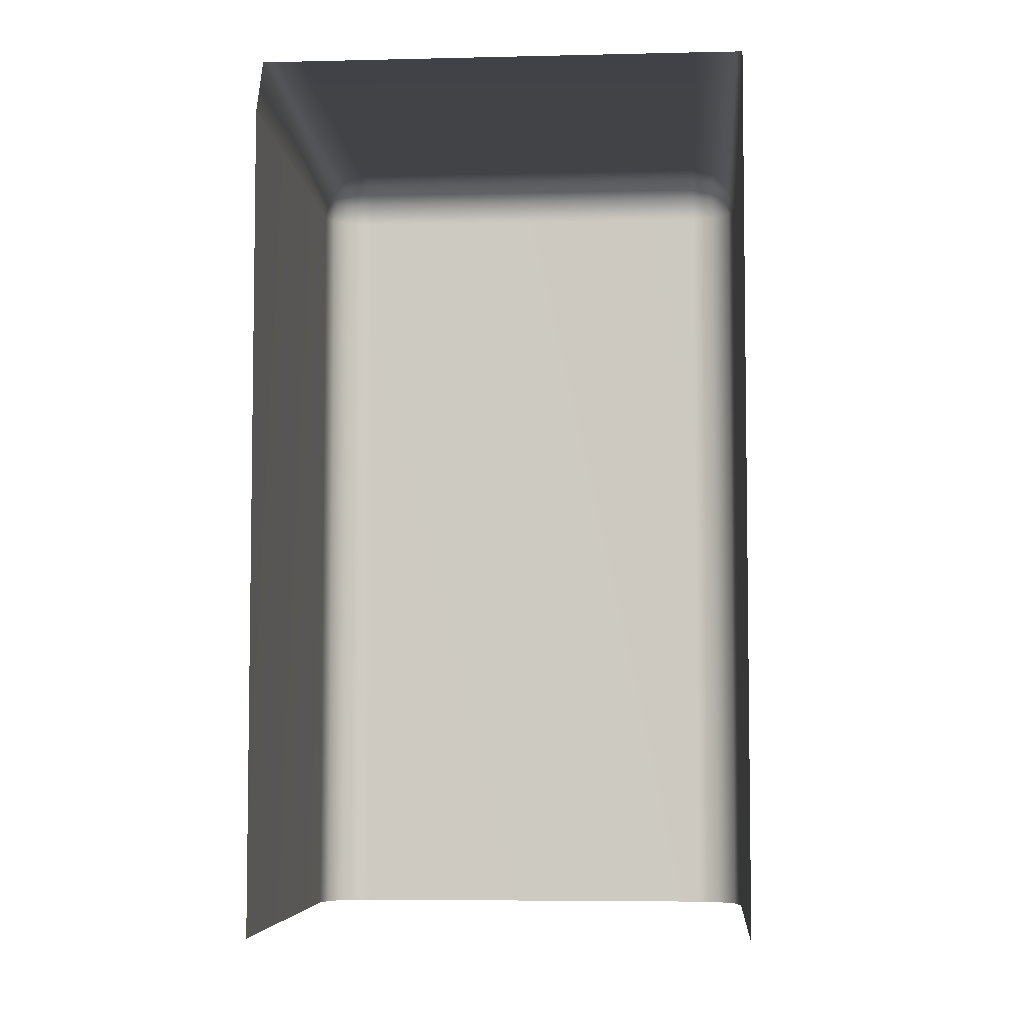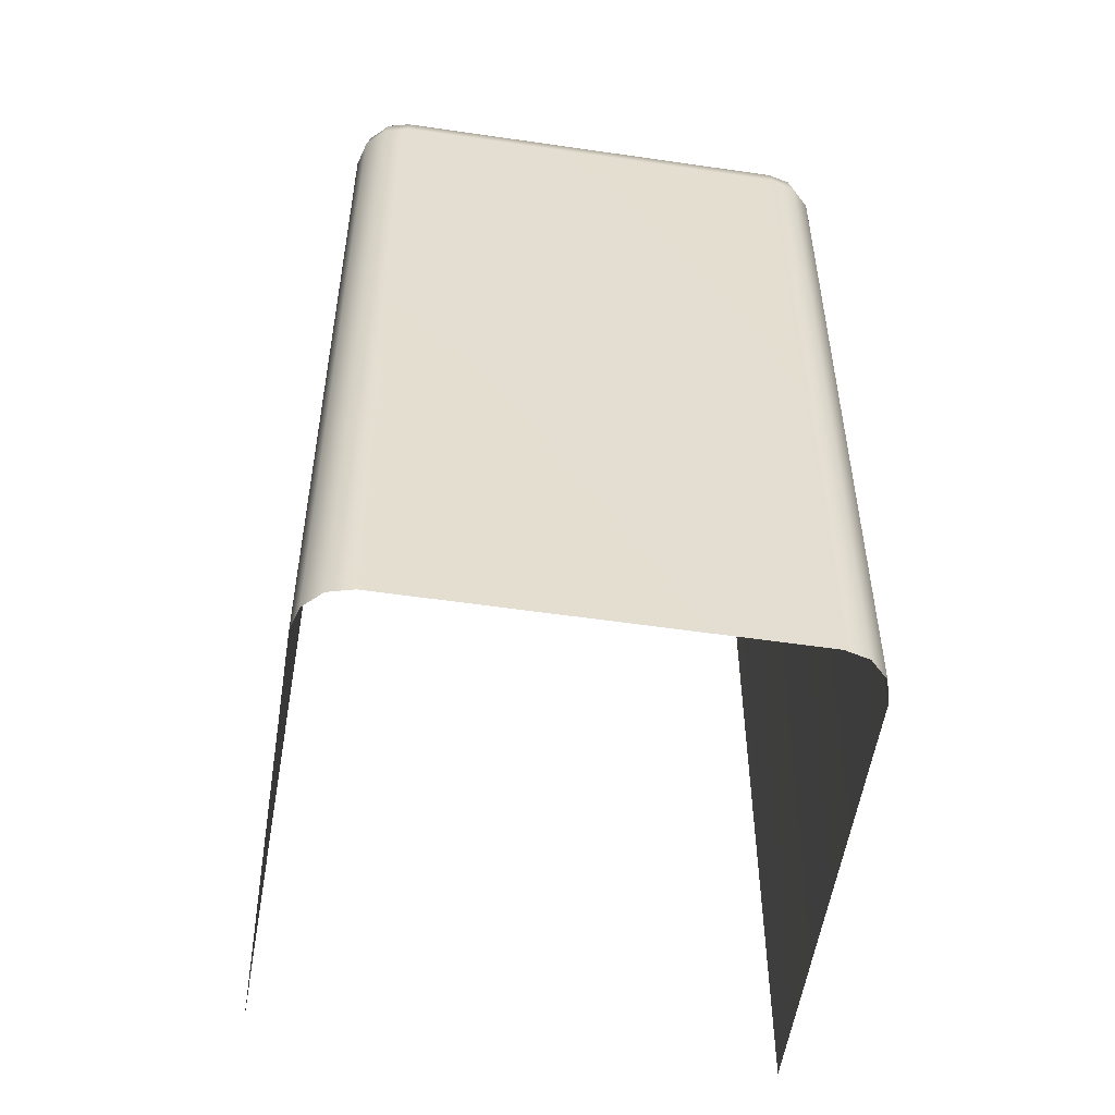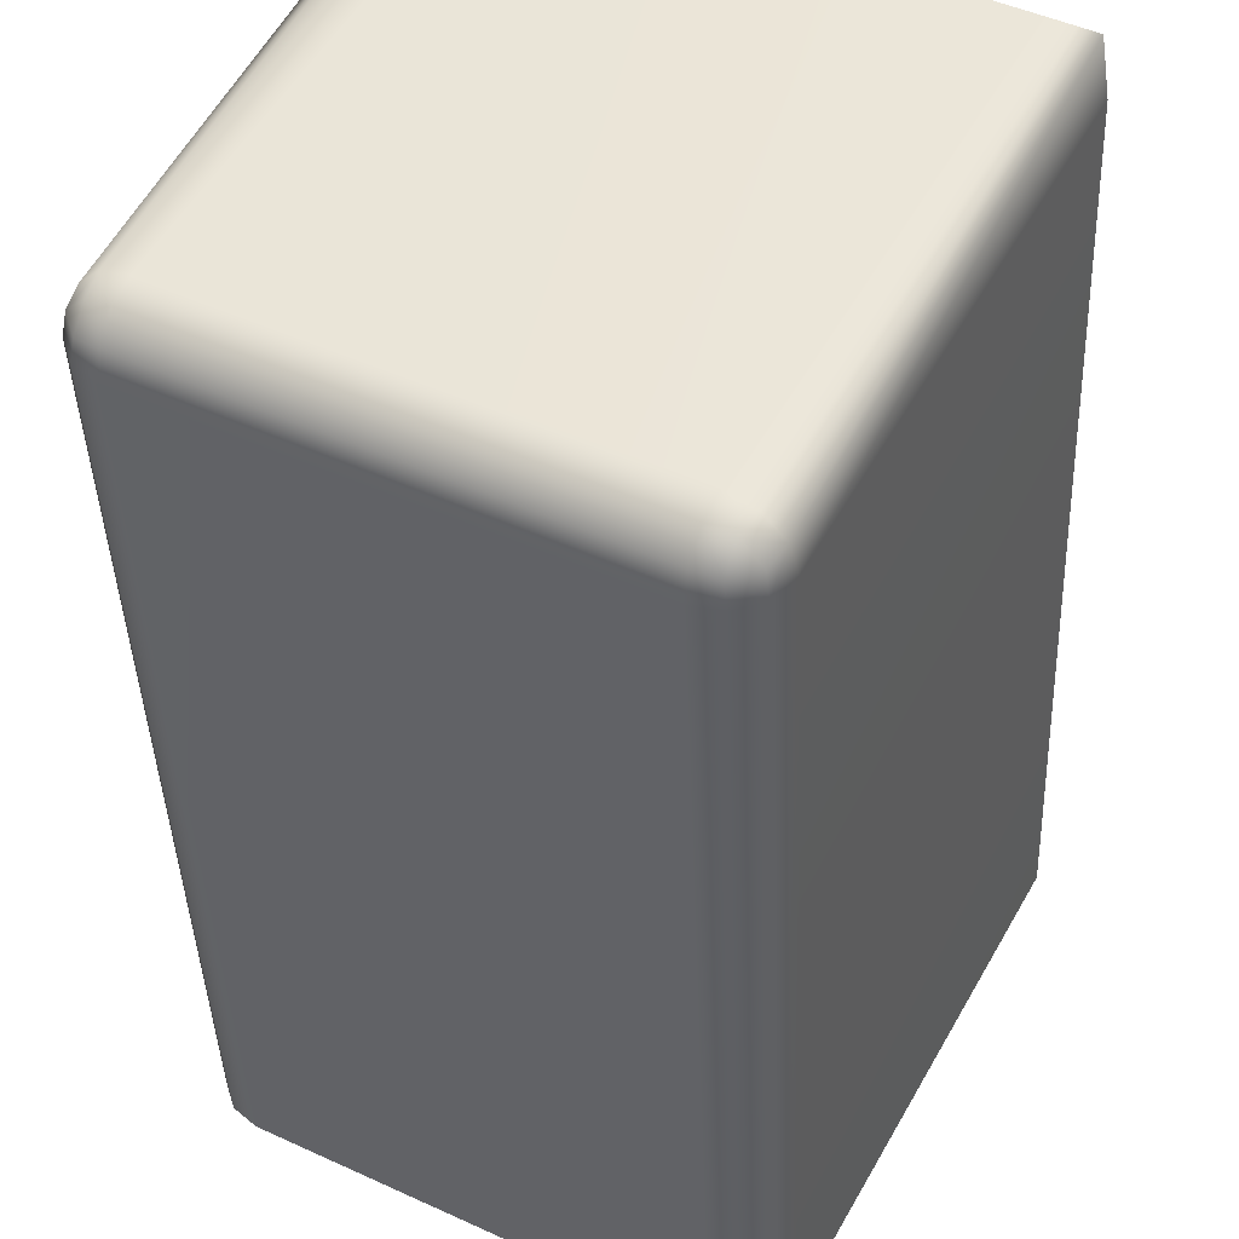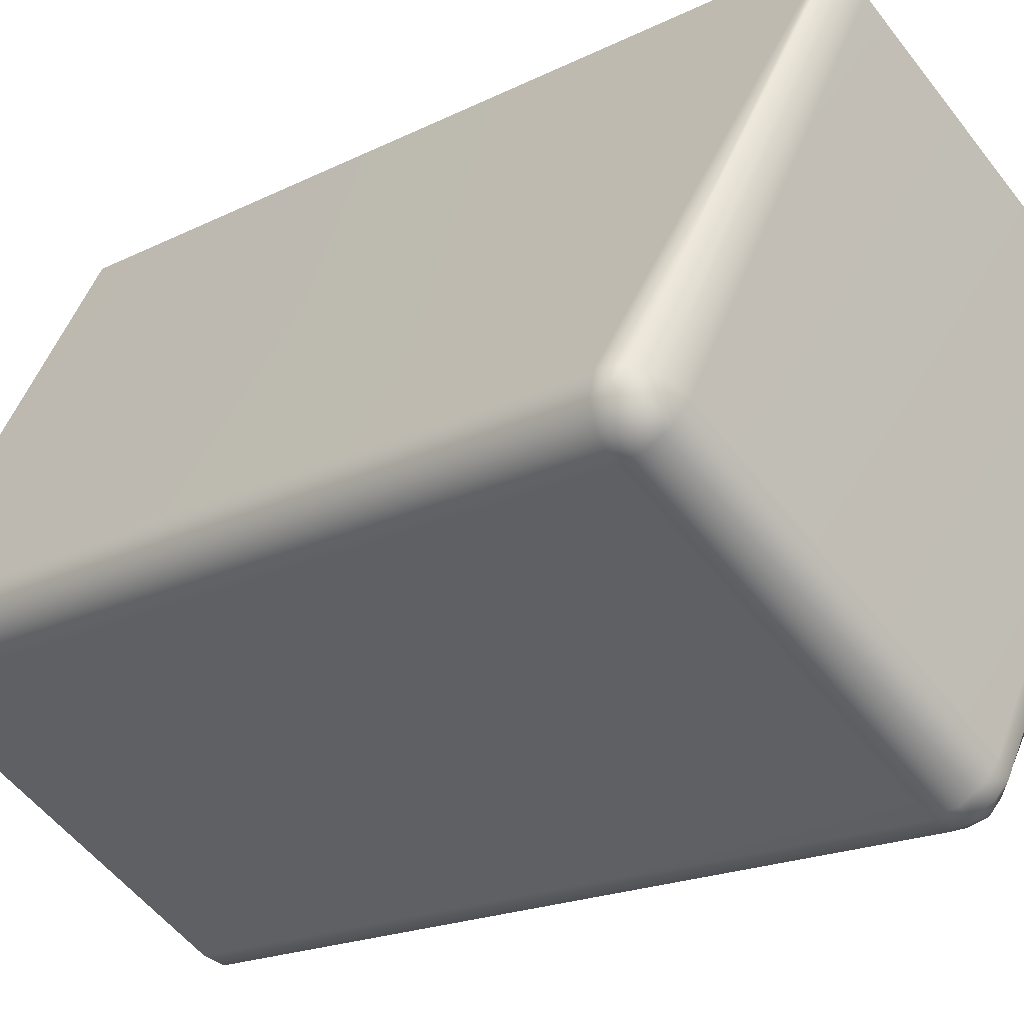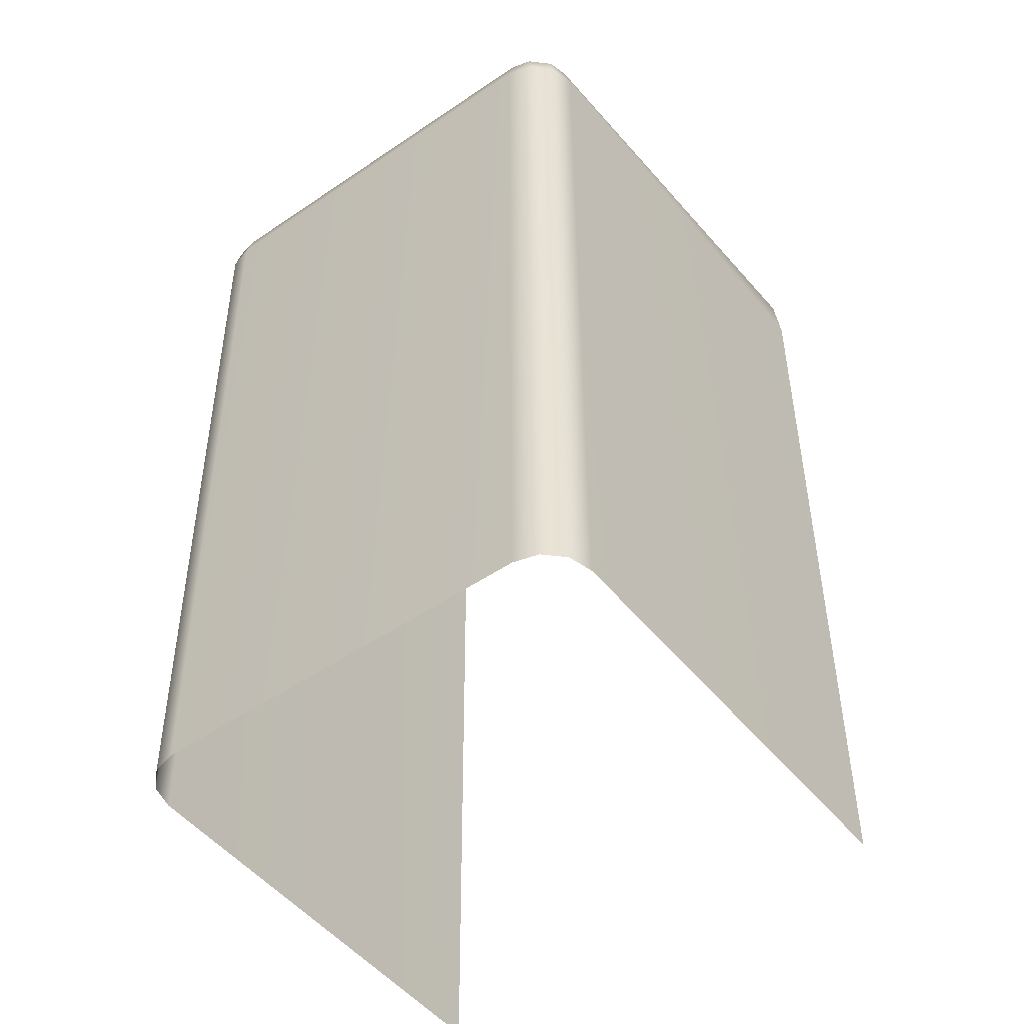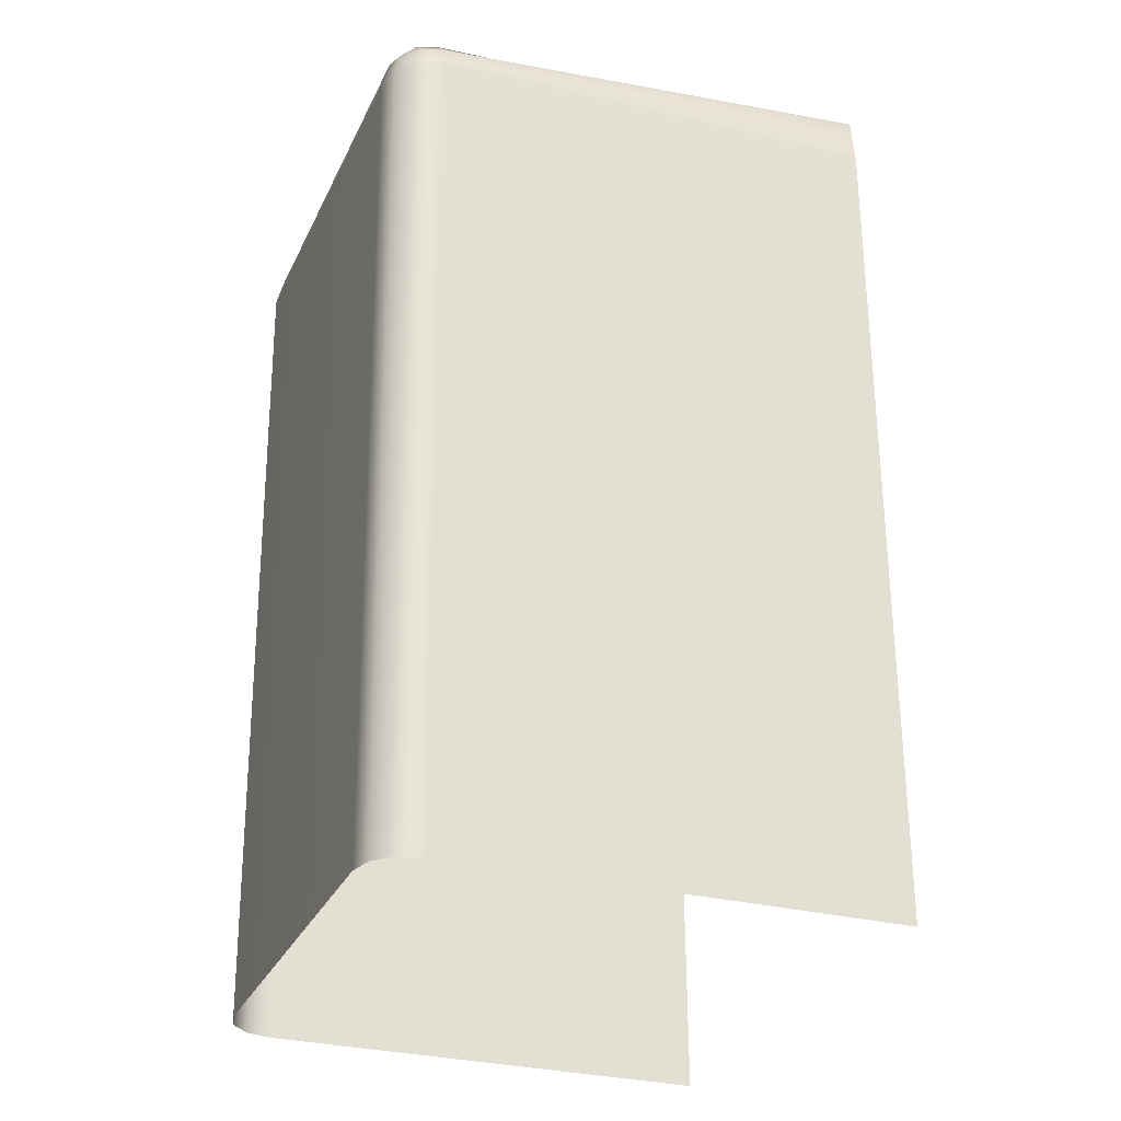
<metadata>
{"format":"obj","ext":"obj","renderer":"f3d","projection":"perspective","resolution":1024,"background":"white","views":[{"elev":-5.3,"azim":-23.6,"up":"+Y"},{"elev":-54.5,"azim":143.1,"up":"+Y"},{"elev":-41.0,"azim":-178.1,"up":"+Z"},{"elev":-19.4,"azim":133.4,"up":"+Z"},{"elev":-49.4,"azim":-170.9,"up":"+Y"},{"elev":-29.0,"azim":-138.9,"up":"+Y"}]}
</metadata>
<code>
g PRP_TD_skin:PRP_Penguin_Inside
v -0.4874 2.677 -1.459
v -0.4988 -1.148 -1.437
v -0.5797 -1.148 -1.351
v -0.5683 2.677 -1.373
v -1.541 2.716 0.4495
v -1.553 -1.148 0.4719
v -1.513 2.956 0.4616
v -0.5409 2.791 -1.359
v -0.4792 2.775 -1.438
v -1.439 2.956 0.5017
v -0.4065 2.858 -1.399
v -0.4667 2.875 -1.32
v -1.339 2.956 0.5558
v -0.3118 2.875 -1.367
v -0.3655 2.905 -1.265
v 1.255 2.905 -0.4011
v 0.2826 2.956 1.421
v 0.3836 2.956 1.475
v 1.309 2.875 -0.5017
v 1.356 2.875 -0.3471
v 0.4578 2.956 1.514
v -0.3681 2.775 -1.472
v -0.4792 2.775 -1.438
v -0.3741 2.677 -1.494
v -0.4874 2.677 -1.459
v -0.4988 -1.148 -1.437
v -0.3855 -1.148 -1.472
v -0.2727 2.791 -1.44
v -0.2588 2.677 -1.467
v -0.2702 -1.148 -1.445
v 1.351 -1.148 -0.5797
v 1.348 2.791 -0.5751
v 1.362 2.677 -0.6016
v 1.449 2.677 -0.5207
v 1.437 -1.148 -0.4988
v 1.389 2.858 -0.4414
v 1.483 2.677 -0.4074
v 1.472 -1.148 -0.3855
v 1.427 2.775 -0.5134
v 1.461 2.775 -0.4023
v 1.461 2.775 -0.4023
v 1.43 2.791 -0.3072
v 1.483 2.677 -0.4074
v 0.4853 2.956 1.527
v 1.456 2.677 -0.2921
v 1.472 -1.148 -0.3855
v 0.4719 -1.148 1.553
v 1.445 -1.148 -0.2702
g PRP_TD_skin:PRP_Penguin_Inside_0
f 3 2 1
f 4 3 1
f 4 5 3
f 5 6 3
f 7 5 4
f 4 1 8
f 8 7 4
f 1 9 8
f 10 7 8
f 8 9 11
f 12 10 8
f 12 8 11
f 13 10 12
f 12 11 14
f 15 13 12
f 15 12 14
f 15 16 13
f 16 17 13
f 18 17 16
f 19 16 15
f 14 19 15
f 20 18 16
f 16 19 20
f 21 18 20
f 14 11 22
f 22 11 23
f 24 22 23
f 25 24 23
f 25 26 24
f 26 27 24
f 28 14 22
f 28 22 24
f 24 27 29
f 29 28 24
f 27 30 29
f 30 31 29
f 28 32 14
f 32 19 14
f 29 33 28
f 31 33 29
f 33 32 28
f 33 31 34
f 33 34 32
f 31 35 34
f 19 32 36
f 19 36 20
f 34 35 37
f 35 38 37
f 34 39 32
f 34 37 39
f 32 39 36
f 37 40 39
f 40 36 39
f 20 36 41
f 42 20 41
f 42 21 20
f 42 41 43
f 44 21 42
f 45 42 43
f 45 44 42
f 43 46 45
f 44 45 47
f 46 48 45
f 45 48 47

</code>
